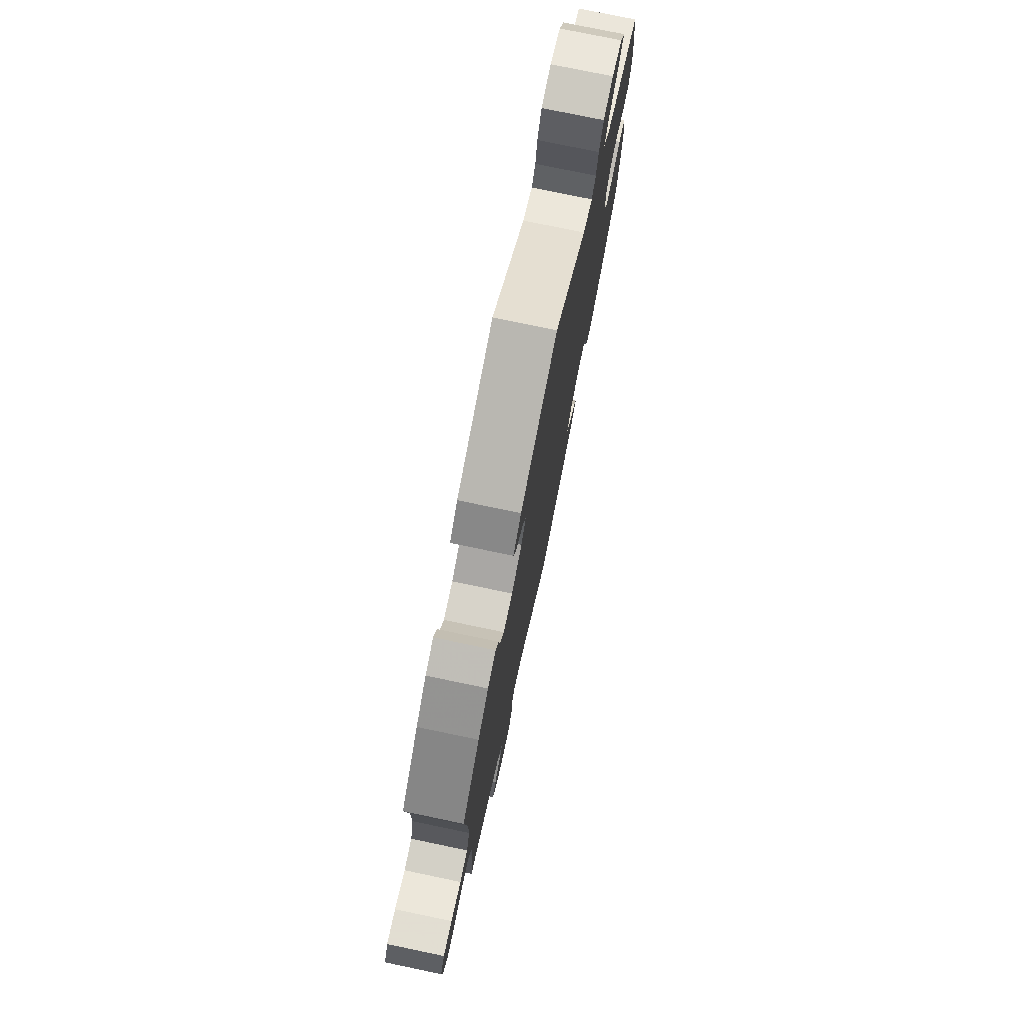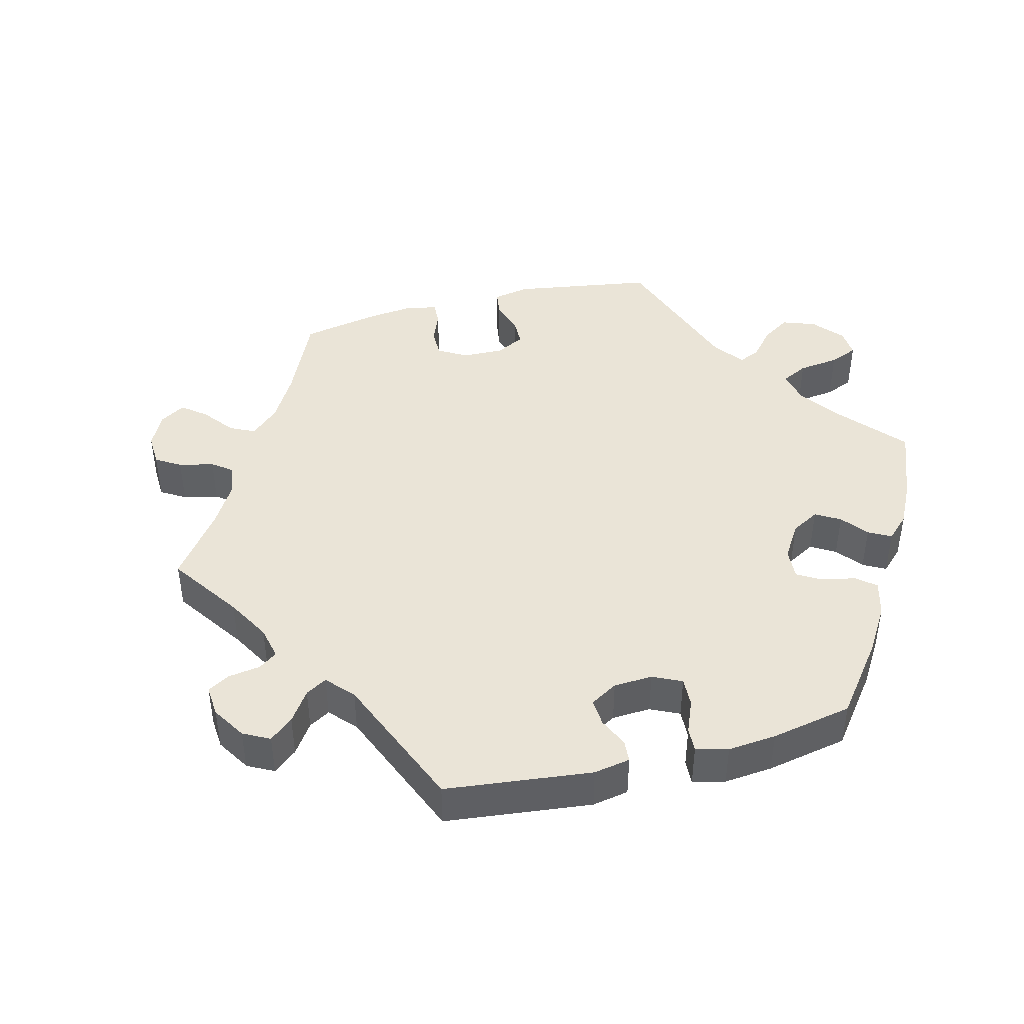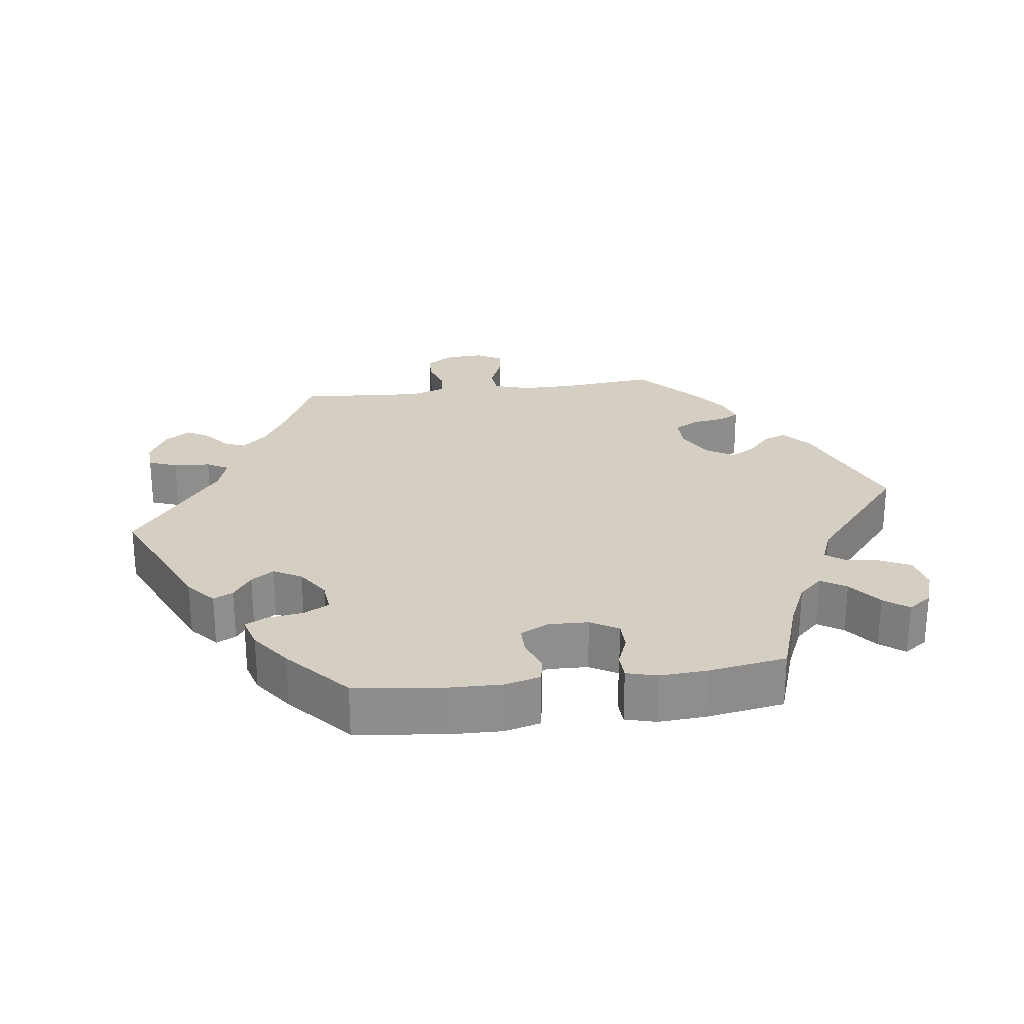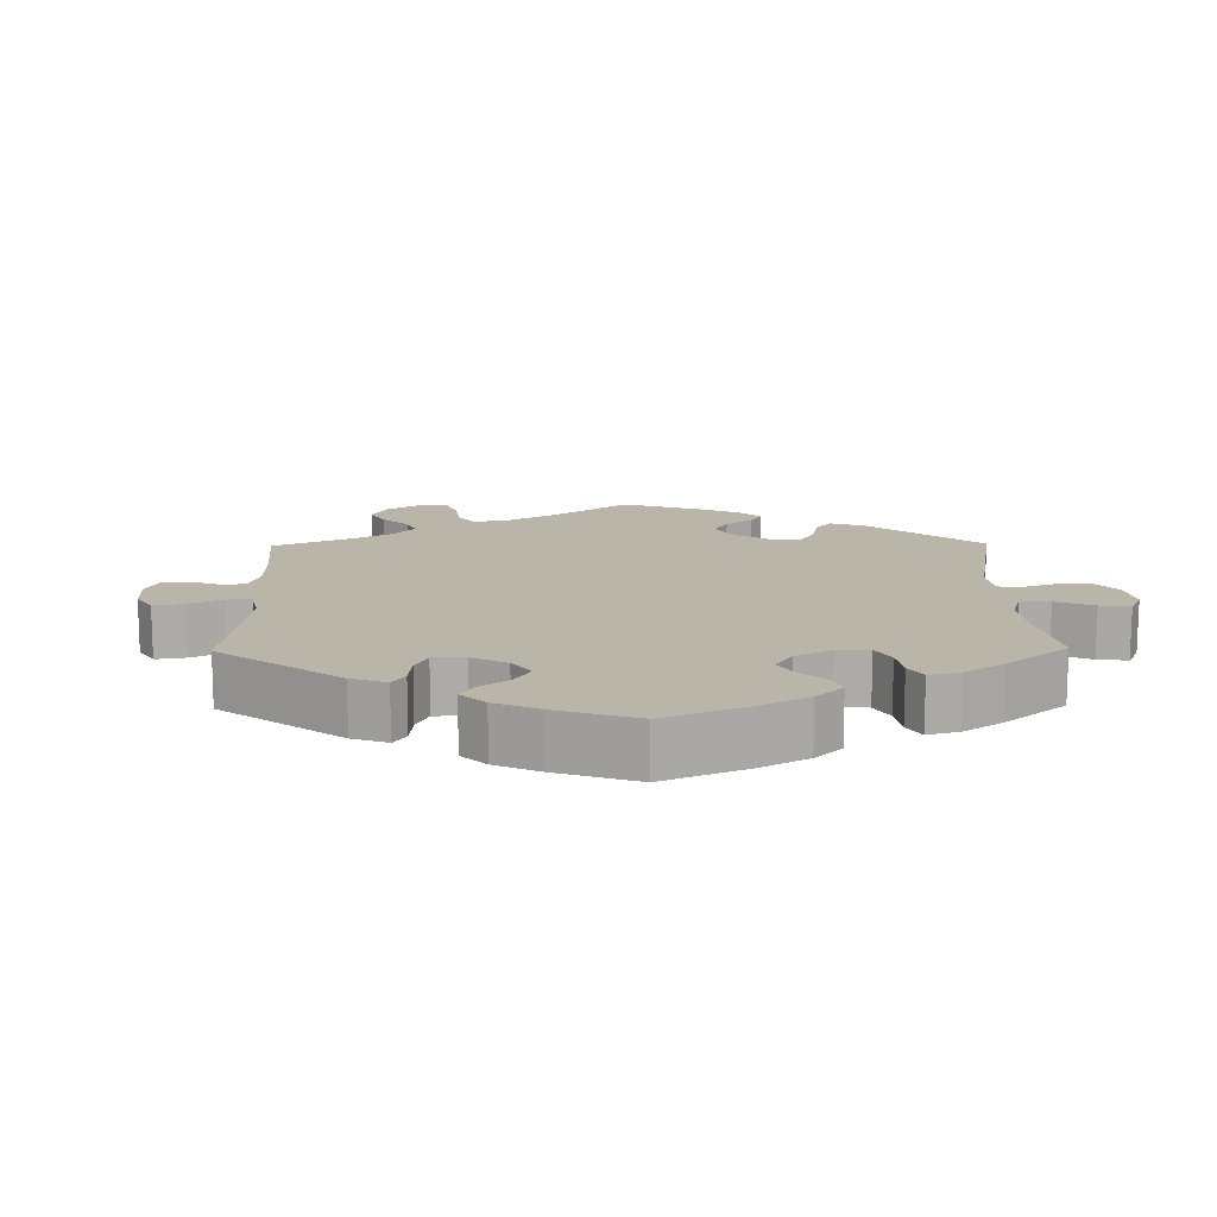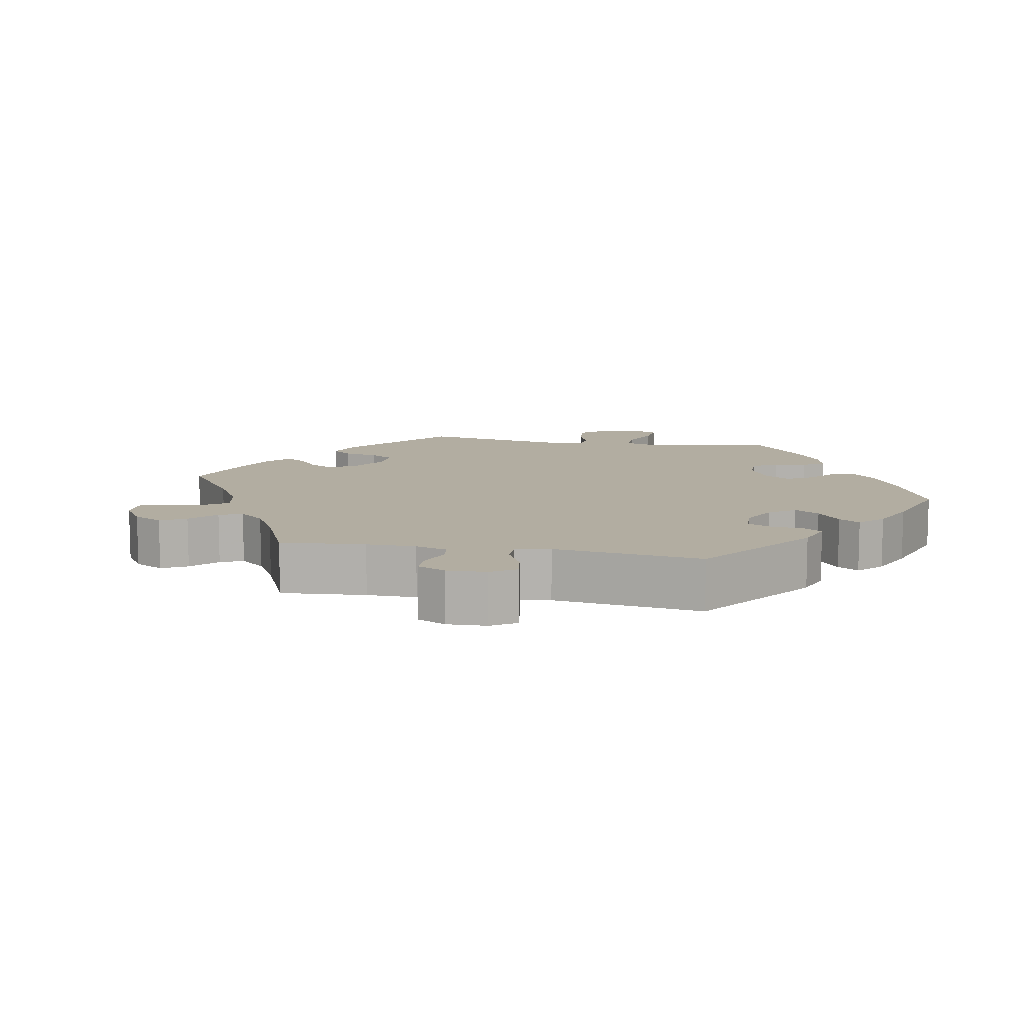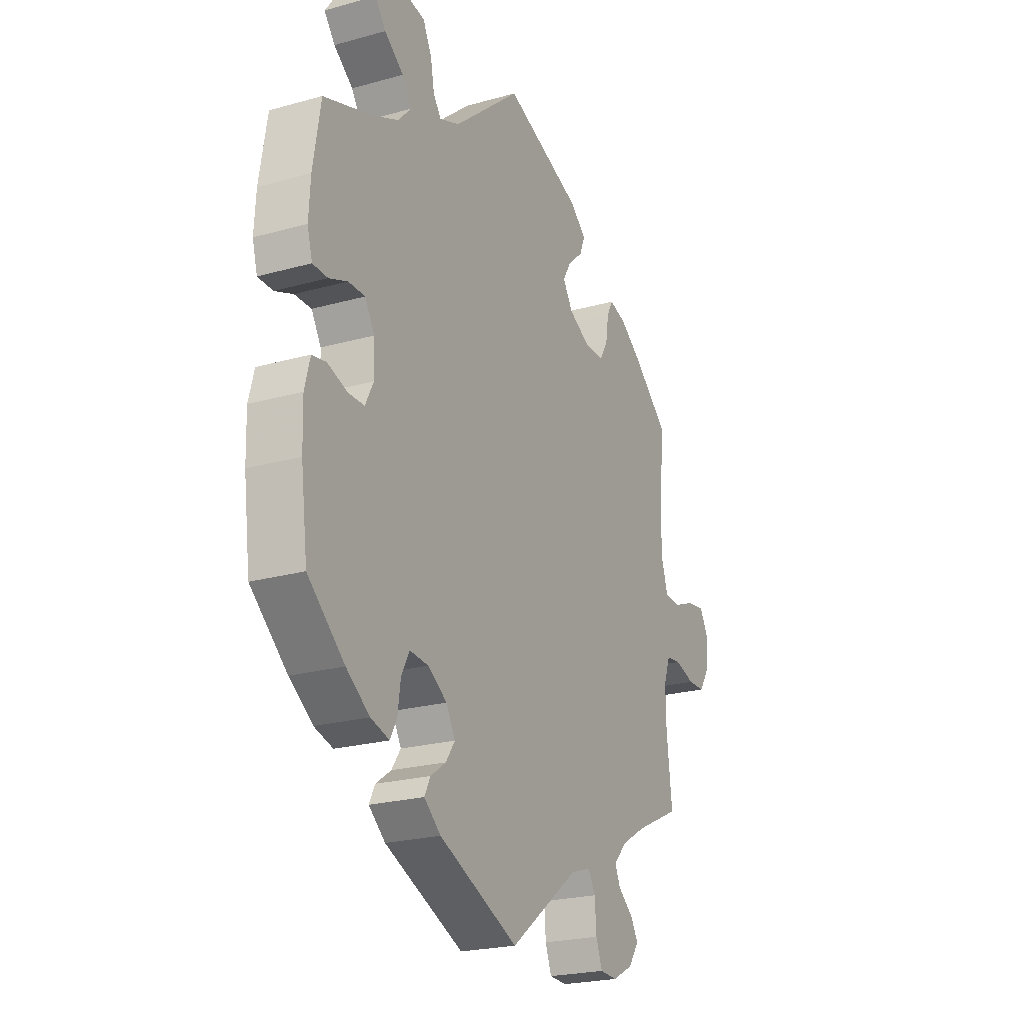
<metadata>
{"format":"obj","ext":"obj","renderer":"f3d","projection":"perspective","resolution":1024,"background":"white","views":[{"elev":76.3,"azim":101.8,"up":"+Z"},{"elev":43.8,"azim":-164.2,"up":"+Y"},{"elev":25.4,"azim":-97.7,"up":"+Y"},{"elev":13.7,"azim":-120.9,"up":"+Y"},{"elev":10.5,"azim":160.7,"up":"+Y"},{"elev":-22.8,"azim":-64.3,"up":"+Z"}]}
</metadata>
<code>
v -0.19 0.07 -0.494
v -0.23 0.07 -0.46
v -0.216 0.07 -0.432
v -0.179 0.07 -0.406
v -0.157 0.07 -0.374
v -0.179 0.07 -0.335
v -0.225 0.07 -0.305
v -0.27 0.07 -0.301
v -0.289 0.07 -0.337
v -0.296 0.07 -0.387
v -0.312 0.07 -0.418
v -0.357 0.07 -0.405
v -0.413 0.07 -0.365
v -0.501 0.07 -0.288
v -0.517 0.07 -0.164
v -0.519 0.07 -0.089
v -0.506 0.07 -0.039
v -0.472 0.07 -0.033
v -0.425 0.07 -0.049
v -0.386 0.07 -0.049
v -0.366 0.07 -0.01
v -0.368 0.07 0.047
v -0.391 0.07 0.086
v -0.431 0.07 0.086
v -0.475 0.07 0.069
v -0.511 0.07 0.07
v -0.523 0.07 0.113
v -0.519 0.07 0.179
v -0.501 0.07 0.289
v -0.386 0.07 0.328
v -0.322 0.07 0.357
v -0.29 0.07 0.391
v -0.313 0.07 0.426
v -0.359 0.07 0.461
v -0.385 0.07 0.495
v -0.362 0.07 0.528
v -0.31 0.07 0.546
v -0.261 0.07 0.537
v -0.24 0.07 0.495
v -0.231 0.07 0.446
v -0.212 0.07 0.42
v -0.164 0.07 0.439
v 0 0.07 0.578
v 0.186 0.07 0.506
v 0.226 0.07 0.472
v 0.213 0.07 0.439
v 0.176 0.07 0.406
v 0.157 0.07 0.372
v 0.181 0.07 0.334
v 0.233 0.07 0.306
v 0.279 0.07 0.306
v 0.299 0.07 0.34
v 0.306 0.07 0.387
v 0.321 0.07 0.415
v 0.362 0.07 0.402
v 0.414 0.07 0.364
v 0.5 0.07 0.289
v 0.487 0.07 0.159
v 0.487 0.07 0.083
v 0.503 0.07 0.032
v 0.542 0.07 0.029
v 0.592 0.07 0.049
v 0.635 0.07 0.055
v 0.655 0.07 0.019
v 0.652 0.07 -0.034
v 0.627 0.07 -0.073
v 0.586 0.07 -0.074
v 0.538 0.07 -0.059
v 0.503 0.07 -0.063
v 0.487 0.07 -0.107
v 0.488 0.07 -0.174
v 0.501 0.07 -0.288
v 0.393 0.07 -0.339
v 0.333 0.07 -0.374
v 0.301 0.07 -0.409
v 0.314 0.07 -0.438
v 0.35 0.07 -0.467
v 0.368 0.07 -0.498
v 0.343 0.07 -0.534
v 0.294 0.07 -0.56
v 0.252 0.07 -0.558
v 0.237 0.07 -0.518
v 0.233 0.07 -0.466
v 0.216 0.07 -0.436
v 0.168 0.07 -0.451
v 0.001 0.07 -0.578
v -0.19 0 -0.494
v -0.23 0 -0.46
v -0.216 0 -0.432
v -0.179 0 -0.406
v -0.157 0 -0.374
v -0.179 0 -0.335
v -0.225 0 -0.305
v -0.27 0 -0.301
v -0.289 0 -0.337
v -0.296 0 -0.387
v -0.312 0 -0.418
v -0.357 0 -0.405
v -0.413 0 -0.365
v -0.501 0 -0.288
v -0.517 0 -0.164
v -0.519 0 -0.089
v -0.506 0 -0.039
v -0.472 0 -0.033
v -0.425 0 -0.049
v -0.386 0 -0.049
v -0.366 0 -0.01
v -0.368 0 0.047
v -0.391 0 0.086
v -0.431 0 0.086
v -0.475 0 0.069
v -0.511 0 0.07
v -0.523 0 0.113
v -0.519 0 0.179
v -0.501 0 0.289
v -0.386 0 0.328
v -0.322 0 0.357
v -0.29 0 0.391
v -0.313 0 0.426
v -0.359 0 0.461
v -0.385 0 0.495
v -0.362 0 0.528
v -0.31 0 0.546
v -0.261 0 0.537
v -0.24 0 0.495
v -0.231 0 0.446
v -0.212 0 0.42
v -0.164 0 0.439
v 0 0 0.578
v 0.186 0 0.506
v 0.226 0 0.472
v 0.213 0 0.439
v 0.176 0 0.406
v 0.157 0 0.372
v 0.181 0 0.334
v 0.233 0 0.306
v 0.279 0 0.306
v 0.299 0 0.34
v 0.306 0 0.387
v 0.321 0 0.415
v 0.362 0 0.402
v 0.414 0 0.364
v 0.5 0 0.289
v 0.487 0 0.159
v 0.487 0 0.083
v 0.503 0 0.032
v 0.542 0 0.029
v 0.592 0 0.049
v 0.635 0 0.055
v 0.655 0 0.019
v 0.652 0 -0.034
v 0.627 0 -0.073
v 0.586 0 -0.074
v 0.538 0 -0.059
v 0.503 0 -0.063
v 0.487 0 -0.107
v 0.488 0 -0.174
v 0.501 0 -0.288
v 0.393 0 -0.339
v 0.333 0 -0.374
v 0.301 0 -0.409
v 0.314 0 -0.438
v 0.35 0 -0.467
v 0.368 0 -0.498
v 0.343 0 -0.534
v 0.294 0 -0.56
v 0.252 0 -0.558
v 0.237 0 -0.518
v 0.233 0 -0.466
v 0.216 0 -0.436
v 0.168 0 -0.451
v 0.001 0 -0.578
f 85 86 1 2
f 84 85 2 3
f 80 81 82 83
f 80 83 84
f 79 80 84
f 76 77 78 79
f 75 76 79 84
f 74 75 84 3
f 71 72 73
f 70 71 73 74
f 69 70 74 3
f 65 66 67 68
f 65 68 69
f 64 65 69
f 61 62 63 64
f 60 61 64 69
f 59 60 69
f 55 56 57 58
f 55 58 59
f 52 53 54 55
f 51 52 55 59
f 50 51 59 69
f 44 45 46 47
f 42 43 44 47
f 41 42 47 48
f 37 38 39 40
f 37 40 41
f 36 37 41
f 33 34 35 36
f 32 33 36 41
f 31 32 41 48
f 27 28 29 30
f 24 25 26 27
f 23 24 27 30
f 22 23 30 31
f 16 17 18 19
f 16 19 20
f 15 16 20
f 14 15 20
f 13 14 20 21
f 9 10 11 12
f 8 9 12 13
f 69 3 4
f 69 4 5
f 49 50 69 5
f 48 49 5 6
f 21 22 31 48
f 8 13 21 48
f 7 8 48
f 6 7 48
f 88 87 172 171
f 89 88 171 170
f 169 168 167 166
f 170 169 166
f 170 166 165
f 165 164 163 162
f 170 165 162 161
f 89 170 161 160
f 159 158 157
f 160 159 157 156
f 89 160 156 155
f 154 153 152 151
f 155 154 151
f 155 151 150
f 150 149 148 147
f 155 150 147 146
f 155 146 145
f 144 143 142 141
f 145 144 141
f 141 140 139 138
f 145 141 138 137
f 155 145 137 136
f 133 132 131 130
f 133 130 129 128
f 134 133 128 127
f 126 125 124 123
f 127 126 123
f 127 123 122
f 122 121 120 119
f 127 122 119 118
f 134 127 118 117
f 116 115 114 113
f 113 112 111 110
f 116 113 110 109
f 117 116 109 108
f 105 104 103 102
f 106 105 102
f 106 102 101
f 106 101 100
f 107 106 100 99
f 98 97 96 95
f 99 98 95 94
f 90 89 155
f 91 90 155
f 91 155 136 135
f 92 91 135 134
f 134 117 108 107
f 134 107 99 94
f 134 94 93
f 134 93 92
f 1 87 88 2
f 2 88 89 3
f 3 89 90 4
f 4 90 91 5
f 5 91 92 6
f 6 92 93 7
f 7 93 94 8
f 8 94 95 9
f 9 95 96 10
f 10 96 97 11
f 11 97 98 12
f 12 98 99 13
f 13 99 100 14
f 14 100 101 15
f 15 101 102 16
f 16 102 103 17
f 17 103 104 18
f 18 104 105 19
f 19 105 106 20
f 20 106 107 21
f 21 107 108 22
f 22 108 109 23
f 23 109 110 24
f 24 110 111 25
f 25 111 112 26
f 26 112 113 27
f 27 113 114 28
f 28 114 115 29
f 29 115 116 30
f 30 116 117 31
f 31 117 118 32
f 32 118 119 33
f 33 119 120 34
f 34 120 121 35
f 35 121 122 36
f 36 122 123 37
f 37 123 124 38
f 38 124 125 39
f 39 125 126 40
f 40 126 127 41
f 41 127 128 42
f 42 128 129 43
f 43 129 130 44
f 44 130 131 45
f 45 131 132 46
f 46 132 133 47
f 47 133 134 48
f 48 134 135 49
f 49 135 136 50
f 50 136 137 51
f 51 137 138 52
f 52 138 139 53
f 53 139 140 54
f 54 140 141 55
f 55 141 142 56
f 56 142 143 57
f 57 143 144 58
f 58 144 145 59
f 59 145 146 60
f 60 146 147 61
f 61 147 148 62
f 62 148 149 63
f 63 149 150 64
f 64 150 151 65
f 65 151 152 66
f 66 152 153 67
f 67 153 154 68
f 68 154 155 69
f 69 155 156 70
f 70 156 157 71
f 71 157 158 72
f 72 158 159 73
f 73 159 160 74
f 74 160 161 75
f 75 161 162 76
f 76 162 163 77
f 77 163 164 78
f 78 164 165 79
f 79 165 166 80
f 80 166 167 81
f 81 167 168 82
f 82 168 169 83
f 83 169 170 84
f 84 170 171 85
f 85 171 172 86
f 86 172 87 1

</code>
